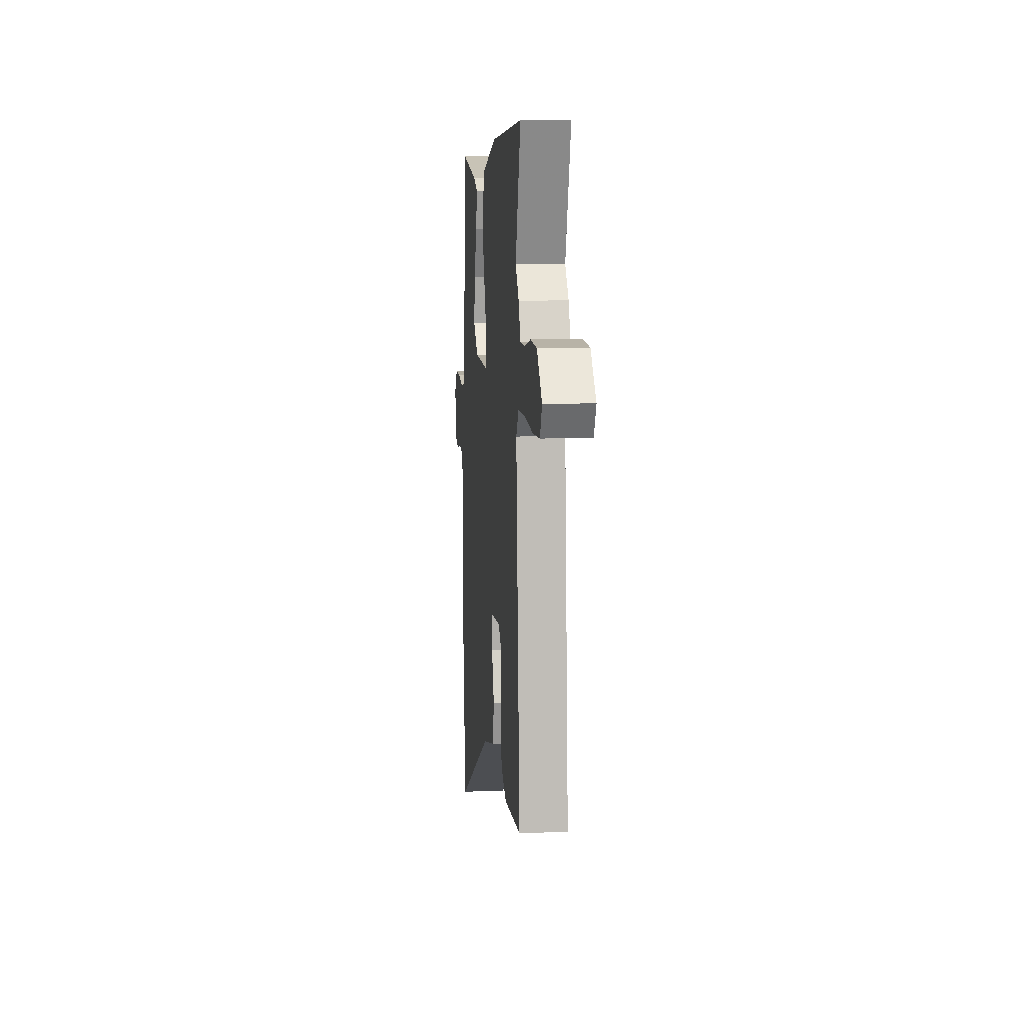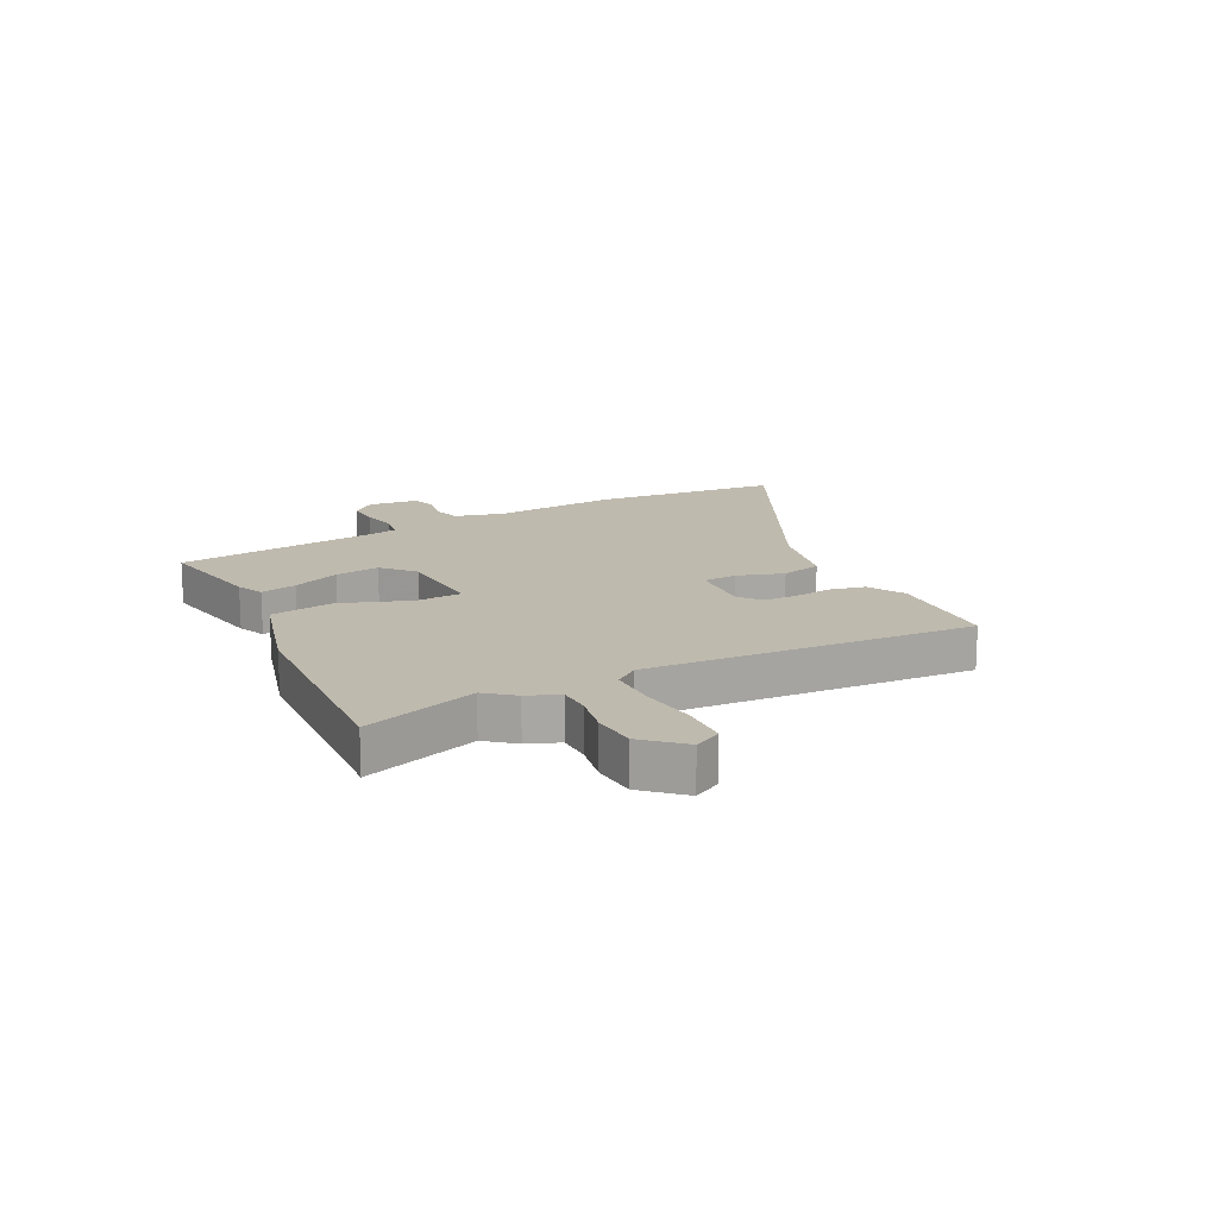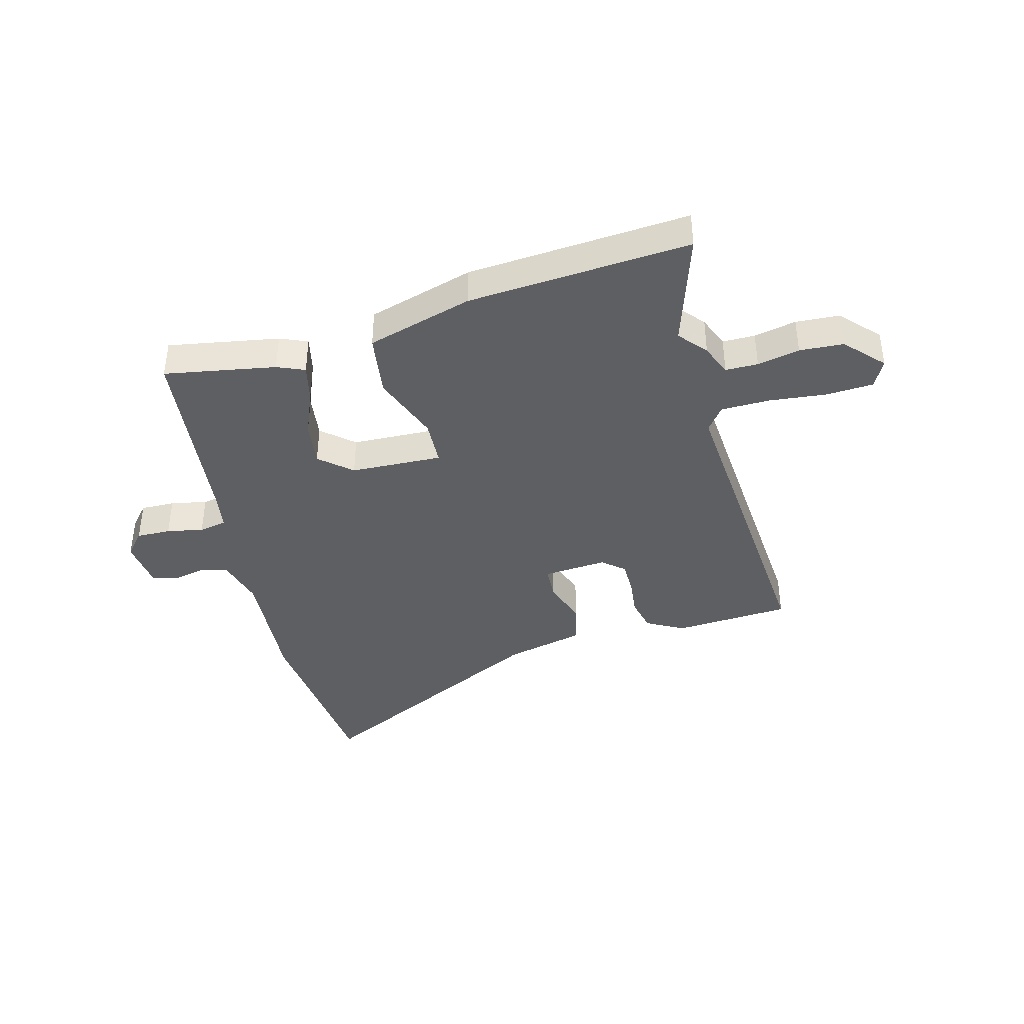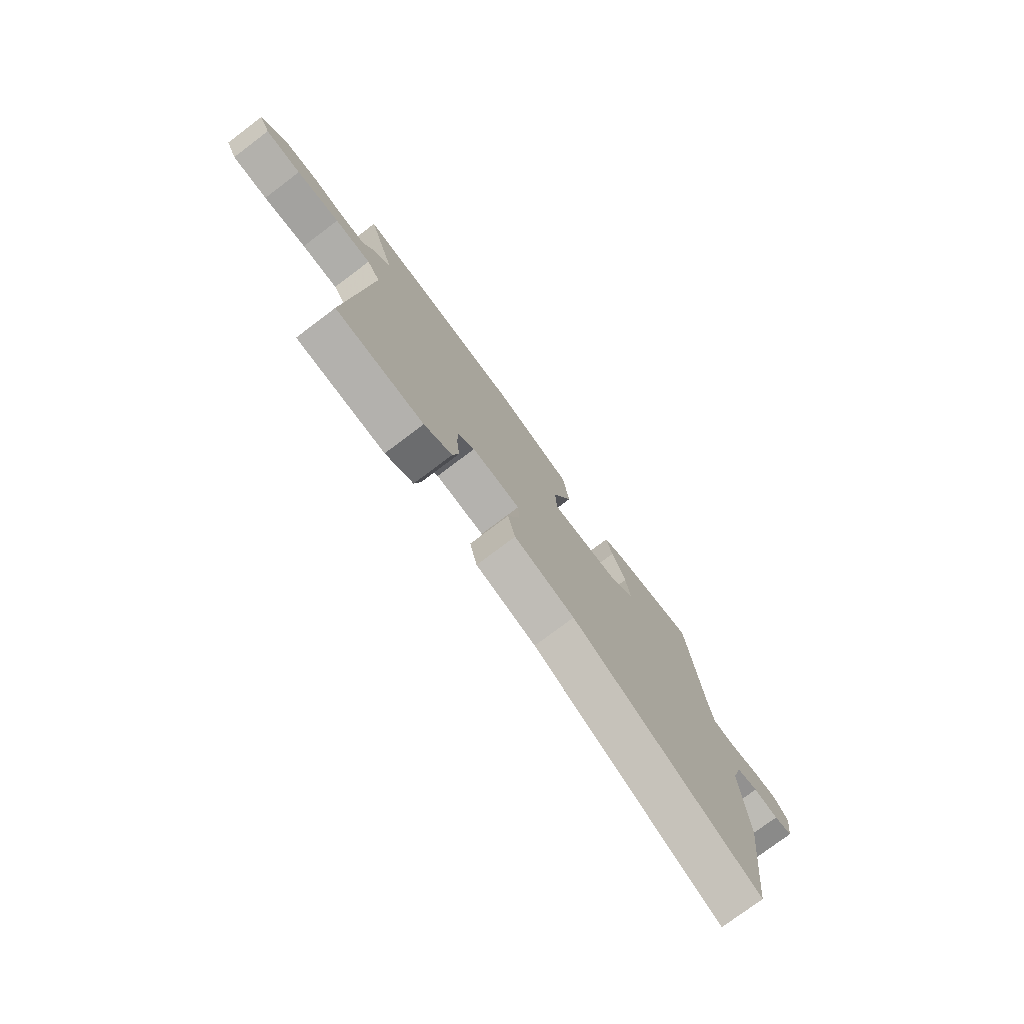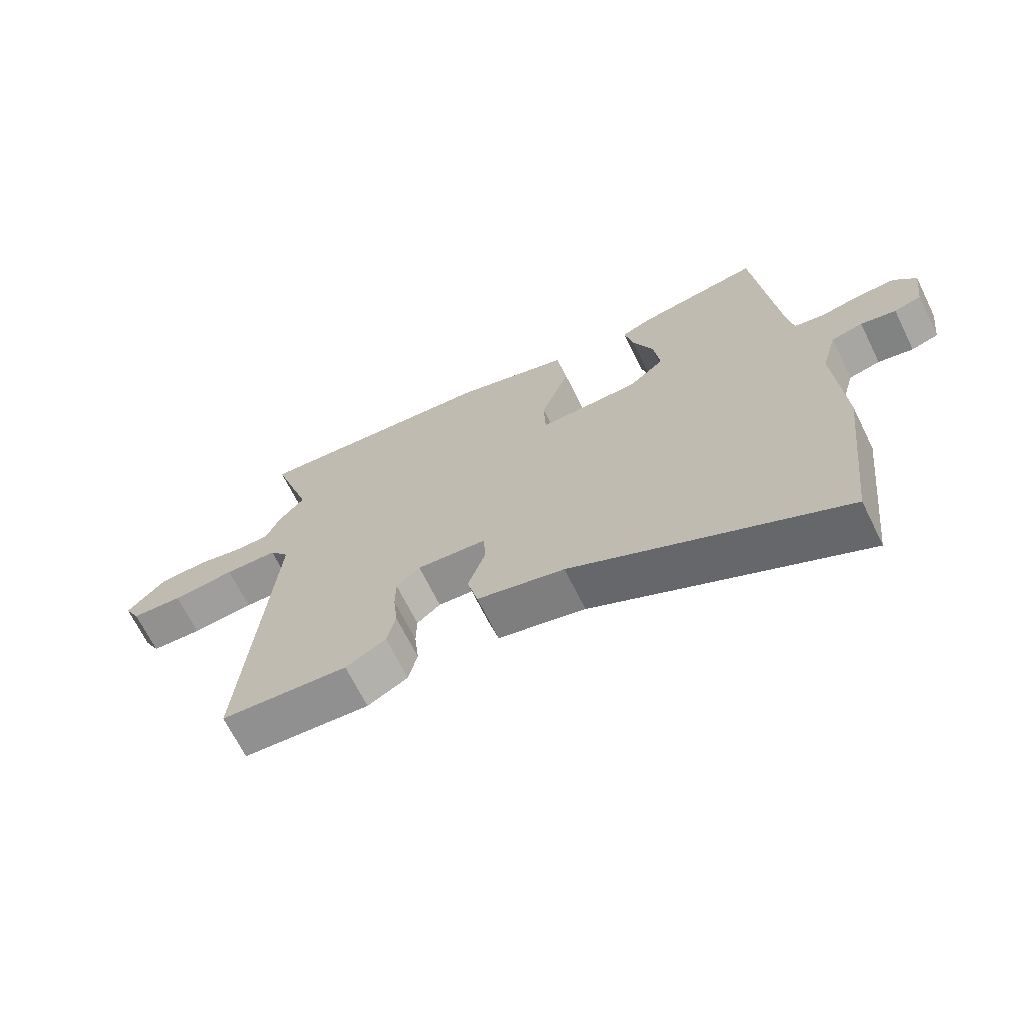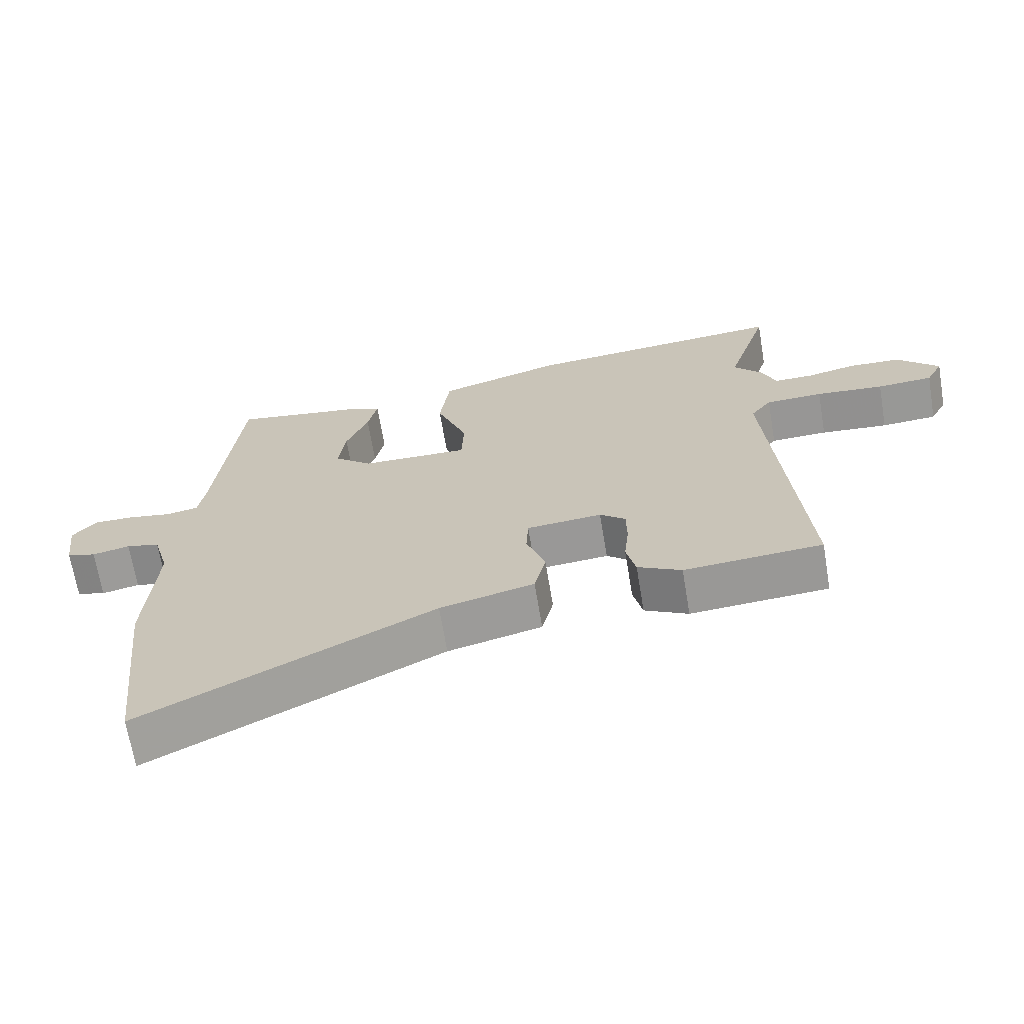
<metadata>
{"format":"obj","ext":"obj","renderer":"f3d","projection":"perspective","resolution":1024,"background":"white","views":[{"elev":9.8,"azim":84.3,"up":"+Z"},{"elev":15.6,"azim":61.8,"up":"+Y"},{"elev":-40.0,"azim":14.5,"up":"+Y"},{"elev":-76.6,"azim":127.0,"up":"+Z"},{"elev":-68.0,"azim":-153.7,"up":"+Z"},{"elev":-67.6,"azim":9.5,"up":"+Z"}]}
</metadata>
<code>
v -0.432 0.07 0.491
v -0.237 0.07 0.458
v -0.189 0.07 0.438
v -0.203 0.07 0.374
v -0.236 0.07 0.291
v -0.246 0.07 0.212
v -0.19 0.07 0.164
v -0.029 0.07 0.159
v -0.026 0.07 0.24
v -0.072 0.07 0.361
v -0.057 0.07 0.472
v 0.128 0.07 0.527
v 0.518 0.07 0.558
v 0.455 0.07 0.358
v 0.496 0.07 0.31
v 0.519 0.07 0.255
v 0.576 0.07 0.255
v 0.65 0.07 0.271
v 0.727 0.07 0.267
v 0.789 0.07 0.202
v 0.764 0.07 0.154
v 0.681 0.07 0.149
v 0.58 0.07 0.159
v 0.495 0.07 0.157
v 0.464 0.07 0.115
v 0.511 0.07 -0.455
v 0.306 0.07 -0.469
v 0.241 0.07 -0.434
v 0.227 0.07 -0.374
v 0.234 0.07 -0.307
v 0.233 0.07 -0.249
v 0.195 0.07 -0.217
v 0.083 0.07 -0.226
v 0.08 0.07 -0.285
v 0.108 0.07 -0.366
v 0.091 0.07 -0.438
v -0.049 0.07 -0.472
v -0.479 0.07 -0.688
v -0.515 0.07 -0.361
v -0.501 0.07 -0.142
v -0.525 0.07 -0.056
v -0.575 0.07 -0.044
v -0.631 0.07 -0.056
v -0.674 0.07 -0.043
v -0.685 0.07 0.044
v -0.65 0.07 0.086
v -0.59 0.07 0.085
v -0.526 0.07 0.073
v -0.478 0.07 0.082
v -0.468 0.07 0.143
v -0.432 0 0.491
v -0.237 0 0.458
v -0.189 0 0.438
v -0.203 0 0.374
v -0.236 0 0.291
v -0.246 0 0.212
v -0.19 0 0.164
v -0.029 0 0.159
v -0.026 0 0.24
v -0.072 0 0.361
v -0.057 0 0.472
v 0.128 0 0.527
v 0.518 0 0.558
v 0.455 0 0.358
v 0.496 0 0.31
v 0.519 0 0.255
v 0.576 0 0.255
v 0.65 0 0.271
v 0.727 0 0.267
v 0.789 0 0.202
v 0.764 0 0.154
v 0.681 0 0.149
v 0.58 0 0.159
v 0.495 0 0.157
v 0.464 0 0.115
v 0.511 0 -0.455
v 0.306 0 -0.469
v 0.241 0 -0.434
v 0.227 0 -0.374
v 0.234 0 -0.307
v 0.233 0 -0.249
v 0.195 0 -0.217
v 0.083 0 -0.226
v 0.08 0 -0.285
v 0.108 0 -0.366
v 0.091 0 -0.438
v -0.049 0 -0.472
v -0.479 0 -0.688
v -0.515 0 -0.361
v -0.501 0 -0.142
v -0.525 0 -0.056
v -0.575 0 -0.044
v -0.631 0 -0.056
v -0.674 0 -0.043
v -0.685 0 0.044
v -0.65 0 0.086
v -0.59 0 0.085
v -0.526 0 0.073
v -0.478 0 0.082
v -0.468 0 0.143
f 45 46 47 48
f 43 44 45 48
f 42 43 48 49
f 41 42 49
f 40 41 49
f 37 38 39 40
f 37 40 49 50
f 34 35 36 37
f 33 34 37 50
f 27 28 29 30
f 25 26 27 30
f 25 30 31
f 20 21 22 23
f 20 23 24
f 17 18 19 20
f 16 17 20 24
f 14 15 16 24
f 11 12 13 14
f 9 10 11 14
f 8 9 14 24
f 2 3 4 5
f 2 5 6
f 1 2 6
f 50 1 6
f 32 33 50 6
f 25 31 32
f 8 24 25 32
f 7 8 32
f 6 7 32
f 98 97 96 95
f 98 95 94 93
f 99 98 93 92
f 99 92 91
f 99 91 90
f 90 89 88 87
f 100 99 90 87
f 87 86 85 84
f 100 87 84 83
f 80 79 78 77
f 80 77 76 75
f 81 80 75
f 73 72 71 70
f 74 73 70
f 70 69 68 67
f 74 70 67 66
f 74 66 65 64
f 64 63 62 61
f 64 61 60 59
f 74 64 59 58
f 55 54 53 52
f 56 55 52
f 56 52 51
f 56 51 100
f 56 100 83 82
f 82 81 75
f 82 75 74 58
f 82 58 57
f 82 57 56
f 1 51 52 2
f 2 52 53 3
f 3 53 54 4
f 4 54 55 5
f 5 55 56 6
f 6 56 57 7
f 7 57 58 8
f 8 58 59 9
f 9 59 60 10
f 10 60 61 11
f 11 61 62 12
f 12 62 63 13
f 13 63 64 14
f 14 64 65 15
f 15 65 66 16
f 16 66 67 17
f 17 67 68 18
f 18 68 69 19
f 19 69 70 20
f 20 70 71 21
f 21 71 72 22
f 22 72 73 23
f 23 73 74 24
f 24 74 75 25
f 25 75 76 26
f 26 76 77 27
f 27 77 78 28
f 28 78 79 29
f 29 79 80 30
f 30 80 81 31
f 31 81 82 32
f 32 82 83 33
f 33 83 84 34
f 34 84 85 35
f 35 85 86 36
f 36 86 87 37
f 37 87 88 38
f 38 88 89 39
f 39 89 90 40
f 40 90 91 41
f 41 91 92 42
f 42 92 93 43
f 43 93 94 44
f 44 94 95 45
f 45 95 96 46
f 46 96 97 47
f 47 97 98 48
f 48 98 99 49
f 49 99 100 50
f 50 100 51 1

</code>
